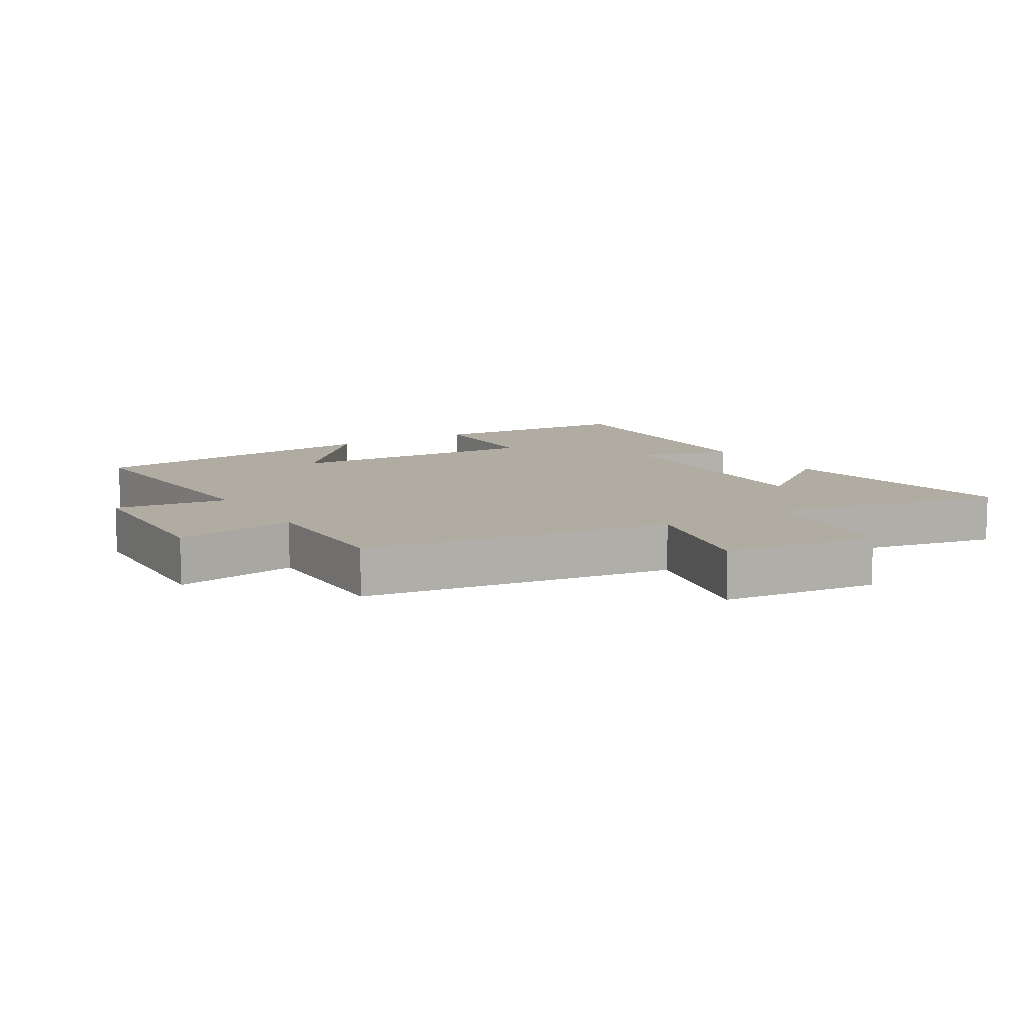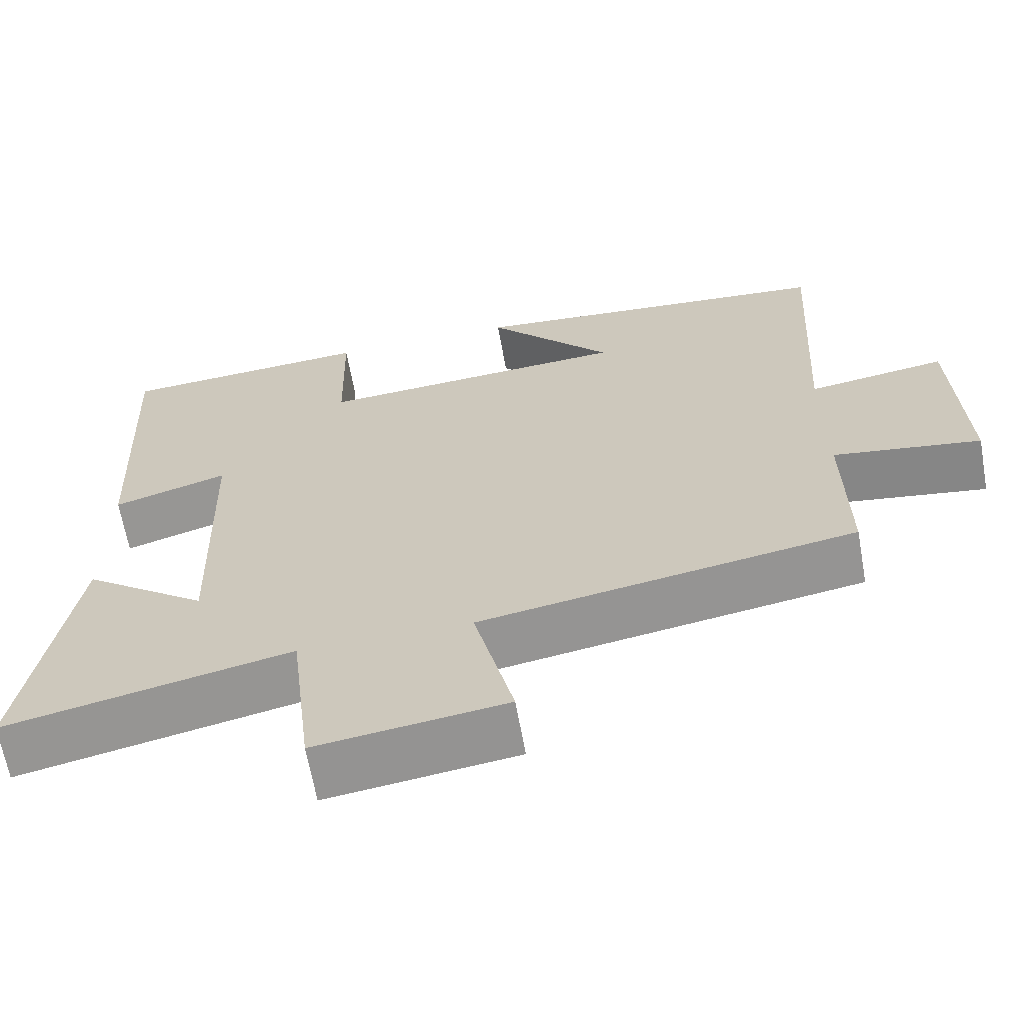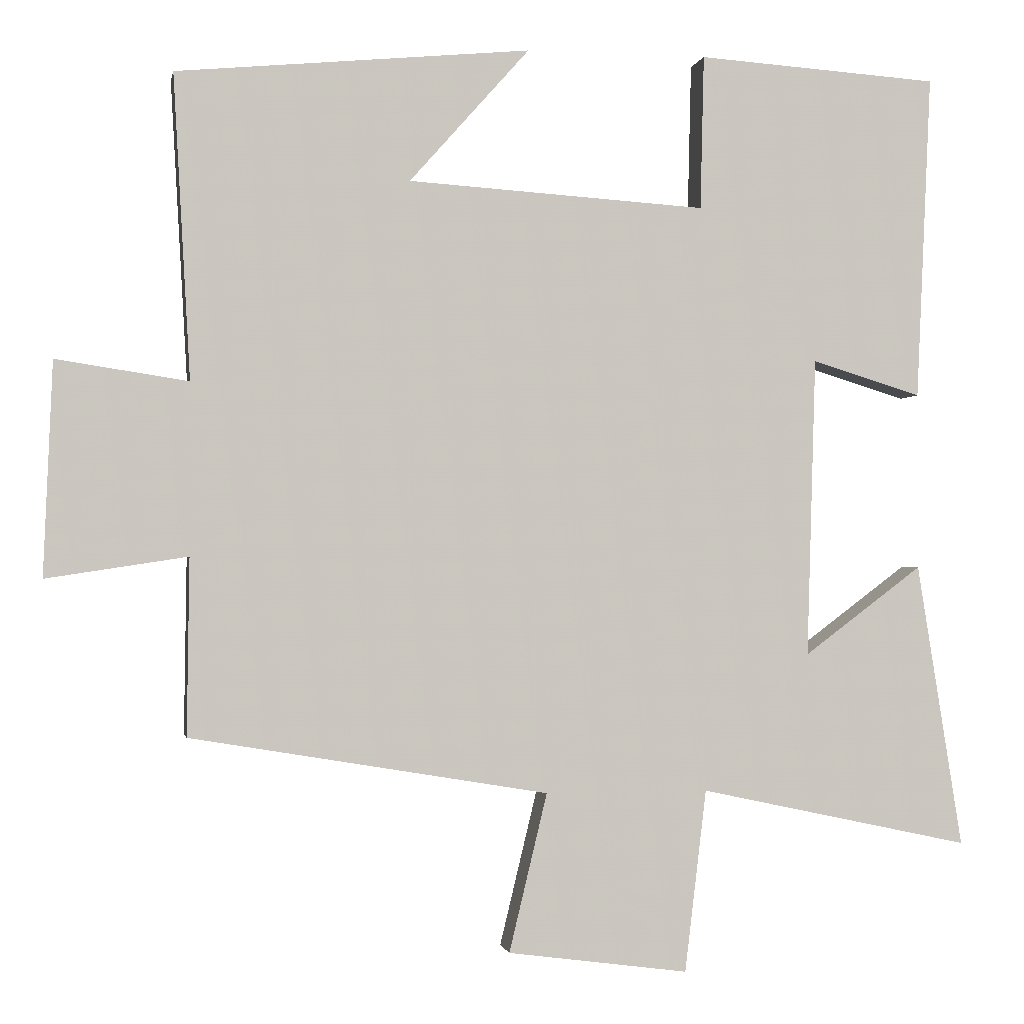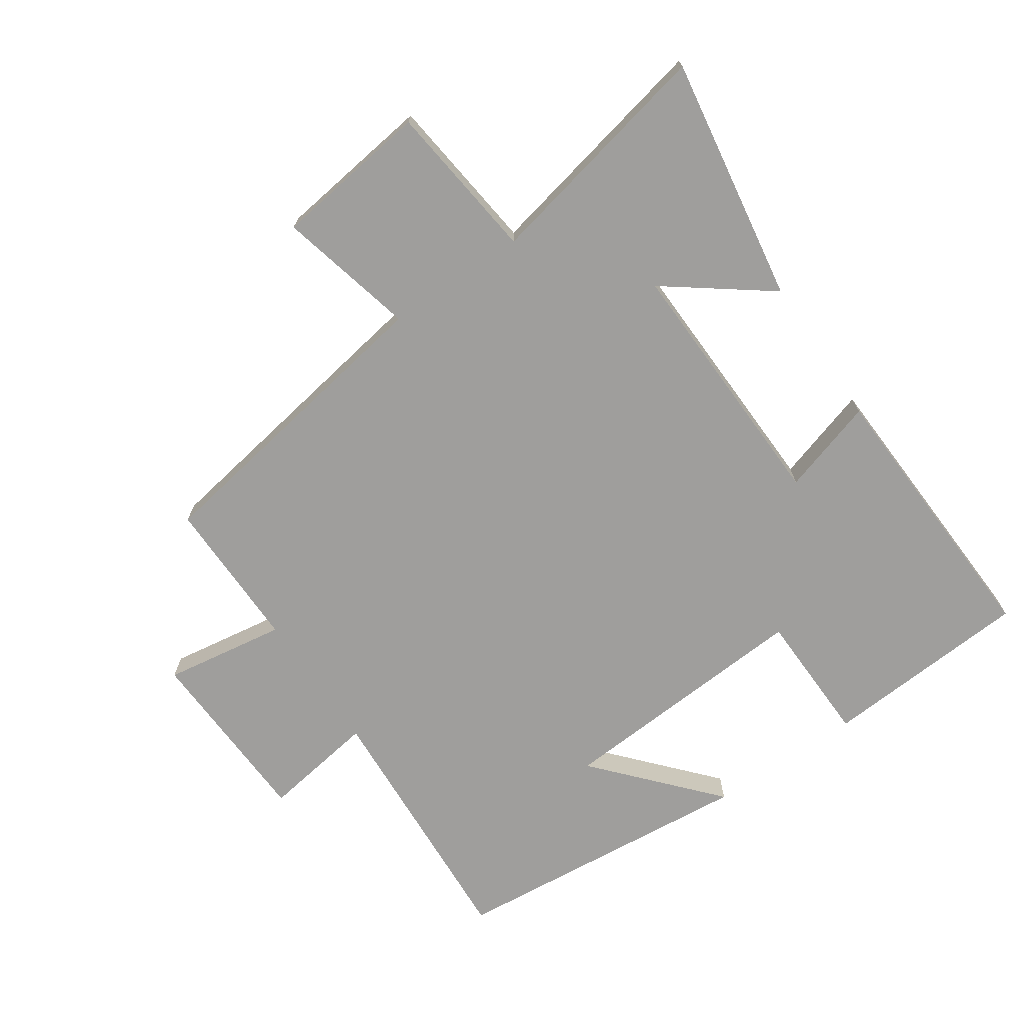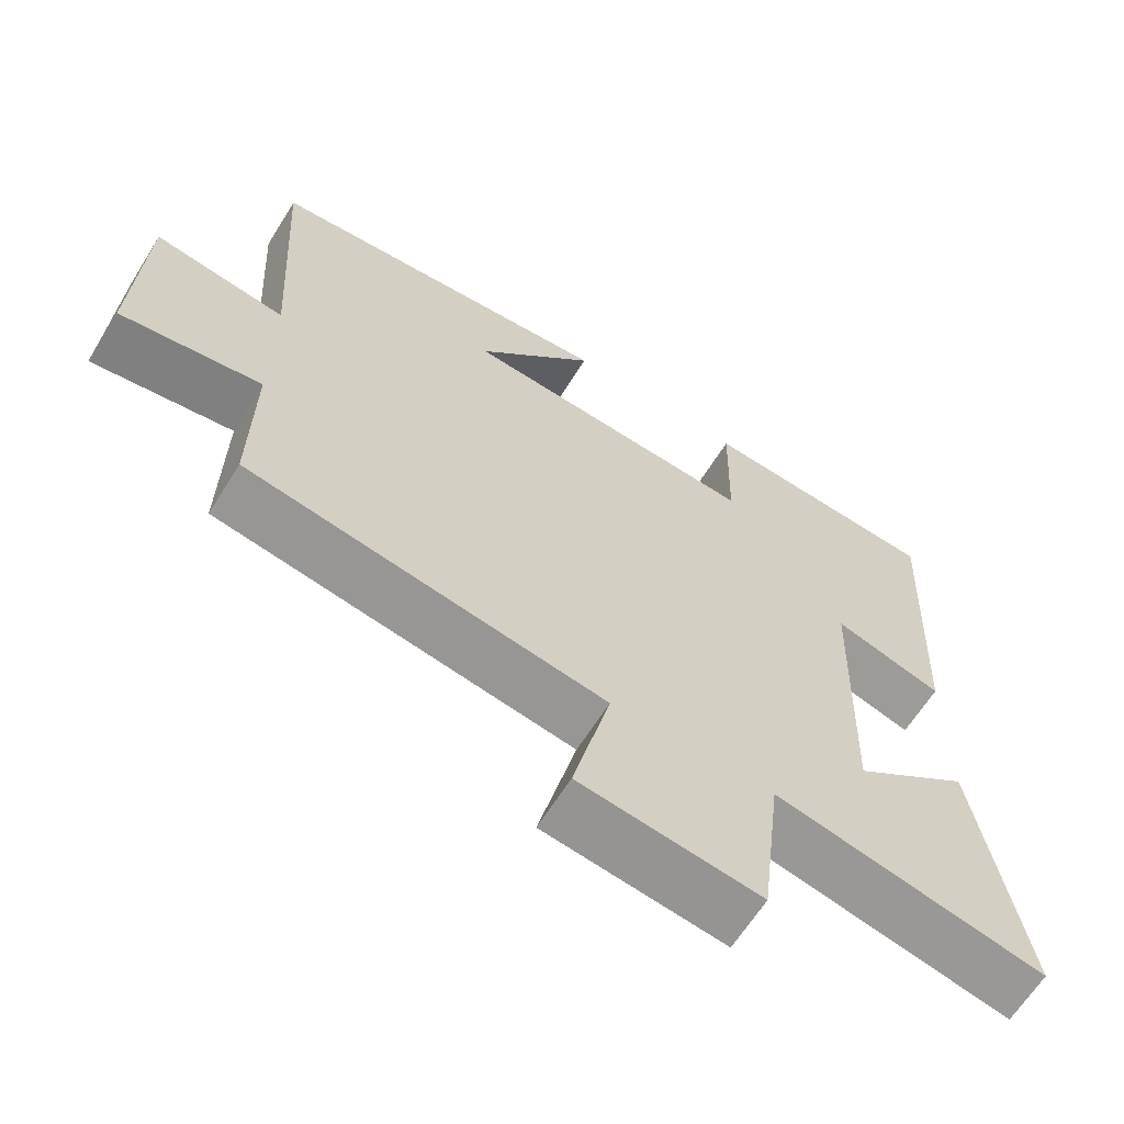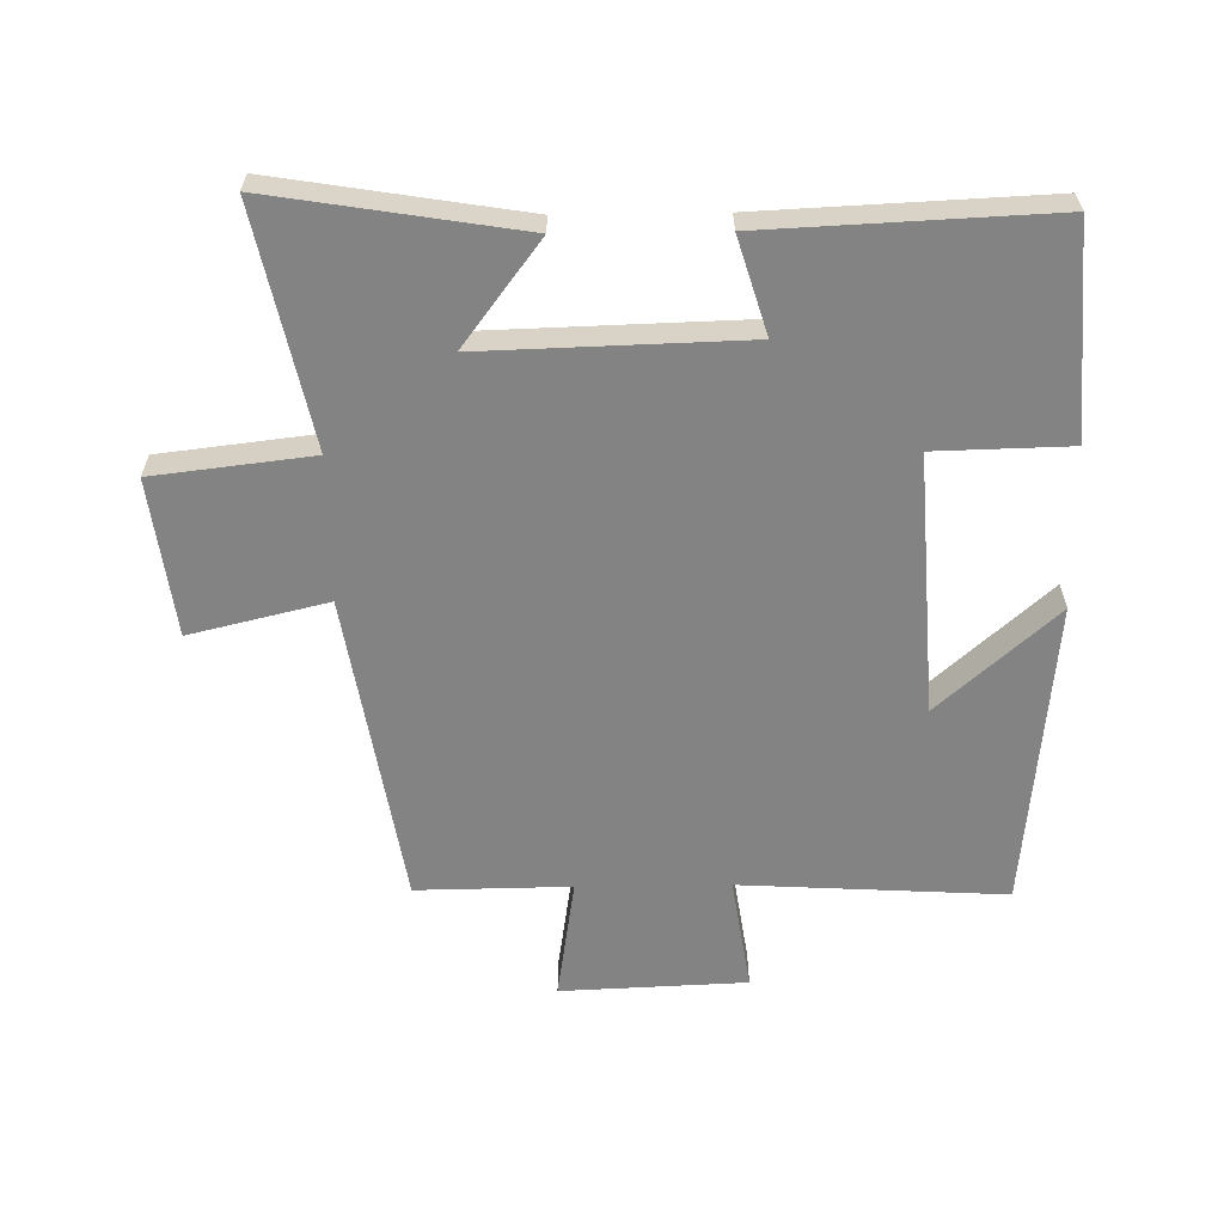
<metadata>
{"format":"obj","ext":"obj","renderer":"f3d","projection":"perspective","resolution":1024,"background":"white","views":[{"elev":10.2,"azim":148.1,"up":"+Y"},{"elev":-65.1,"azim":10.1,"up":"+Z"},{"elev":-1.3,"azim":169.6,"up":"+Z"},{"elev":-71.0,"azim":-145.7,"up":"+Y"},{"elev":-64.3,"azim":148.0,"up":"+Z"},{"elev":-61.2,"azim":-89.2,"up":"+Y"}]}
</metadata>
<code>
v 0.503 0.07 -0.42
v 0.023 0.07 -0.5
v 0.074 0.07 -0.712
v -0.168 0.07 -0.744
v -0.197 0.07 -0.5
v -0.561 0.07 -0.578
v -0.5 0.07 -0.197
v -0.341 0.07 -0.316
v -0.353 0.07 0.086
v -0.5 0.07 0.041
v -0.52 0.07 0.478
v -0.196 0.07 0.5
v -0.191 0.07 0.293
v 0.209 0.07 0.319
v 0.048 0.07 0.5
v 0.523 0.07 0.455
v 0.5 0.07 0.047
v 0.677 0.07 0.074
v 0.689 0.07 -0.212
v 0.5 0.07 -0.183
v 0.503 0 -0.42
v 0.023 0 -0.5
v 0.074 0 -0.712
v -0.168 0 -0.744
v -0.197 0 -0.5
v -0.561 0 -0.578
v -0.5 0 -0.197
v -0.341 0 -0.316
v -0.353 0 0.086
v -0.5 0 0.041
v -0.52 0 0.478
v -0.196 0 0.5
v -0.191 0 0.293
v 0.209 0 0.319
v 0.048 0 0.5
v 0.523 0 0.455
v 0.5 0 0.047
v 0.677 0 0.074
v 0.689 0 -0.212
v 0.5 0 -0.183
f 17 18 19 20
f 14 15 16 17
f 13 14 17 20
f 11 12 13
f 10 11 13
f 9 10 13
f 20 1 2
f 13 20 2
f 9 13 2
f 8 9 2
f 5 6 7 8
f 2 3 4 5
f 2 5 8
f 40 39 38 37
f 37 36 35 34
f 40 37 34 33
f 33 32 31
f 33 31 30
f 33 30 29
f 22 21 40
f 22 40 33
f 22 33 29
f 22 29 28
f 28 27 26 25
f 25 24 23 22
f 28 25 22
f 1 21 22 2
f 2 22 23 3
f 3 23 24 4
f 4 24 25 5
f 5 25 26 6
f 6 26 27 7
f 7 27 28 8
f 8 28 29 9
f 9 29 30 10
f 10 30 31 11
f 11 31 32 12
f 12 32 33 13
f 13 33 34 14
f 14 34 35 15
f 15 35 36 16
f 16 36 37 17
f 17 37 38 18
f 18 38 39 19
f 19 39 40 20
f 20 40 21 1

</code>
